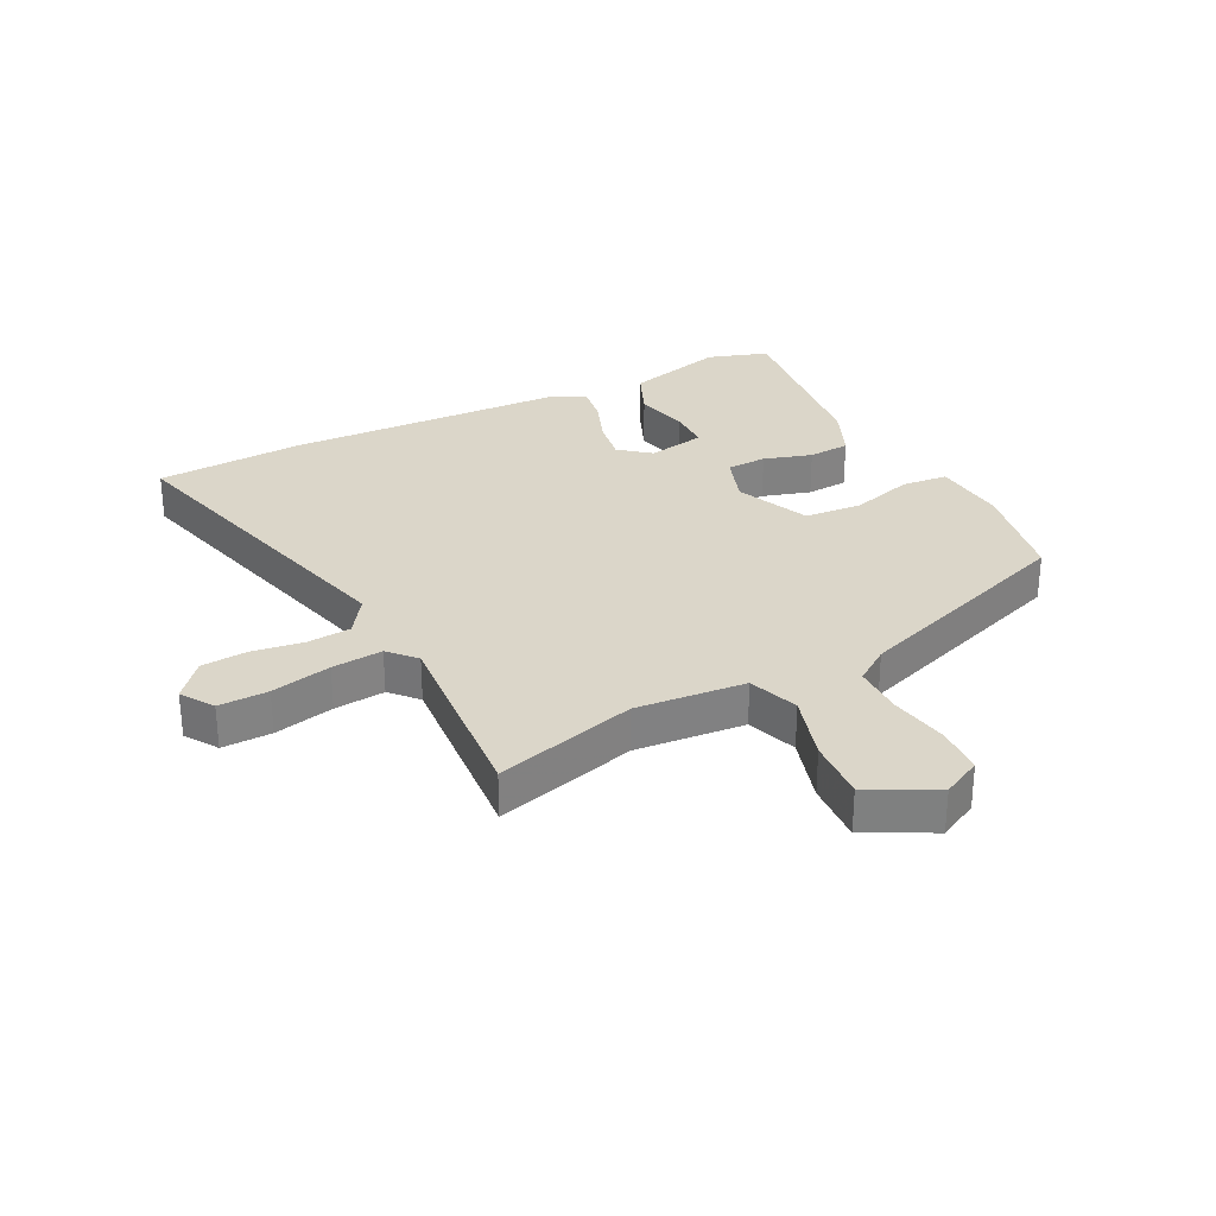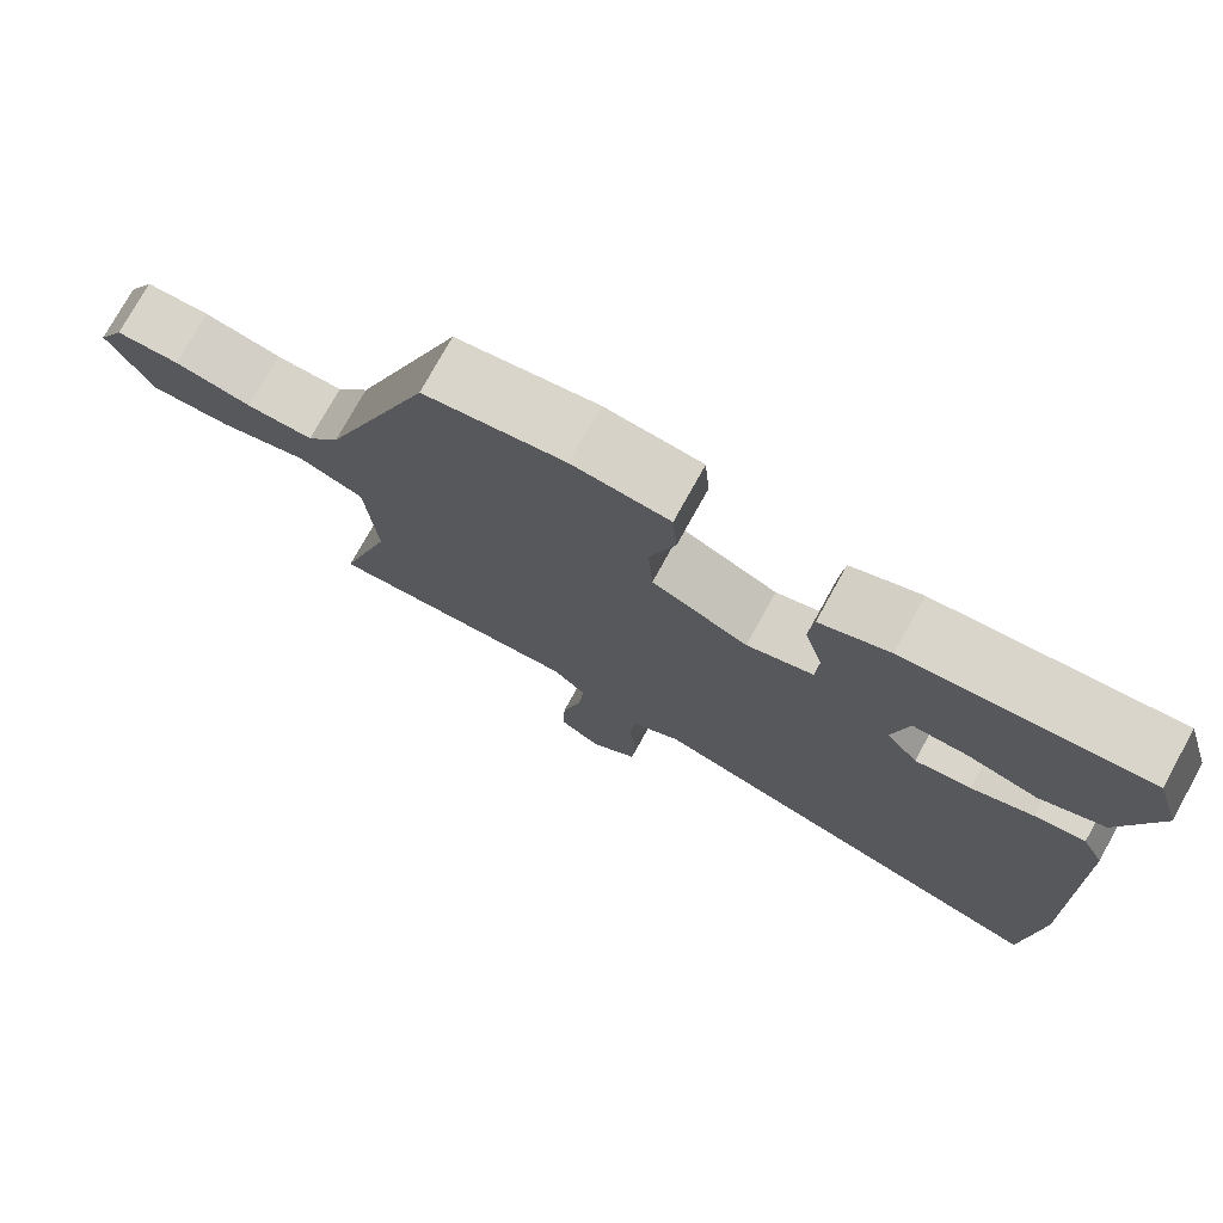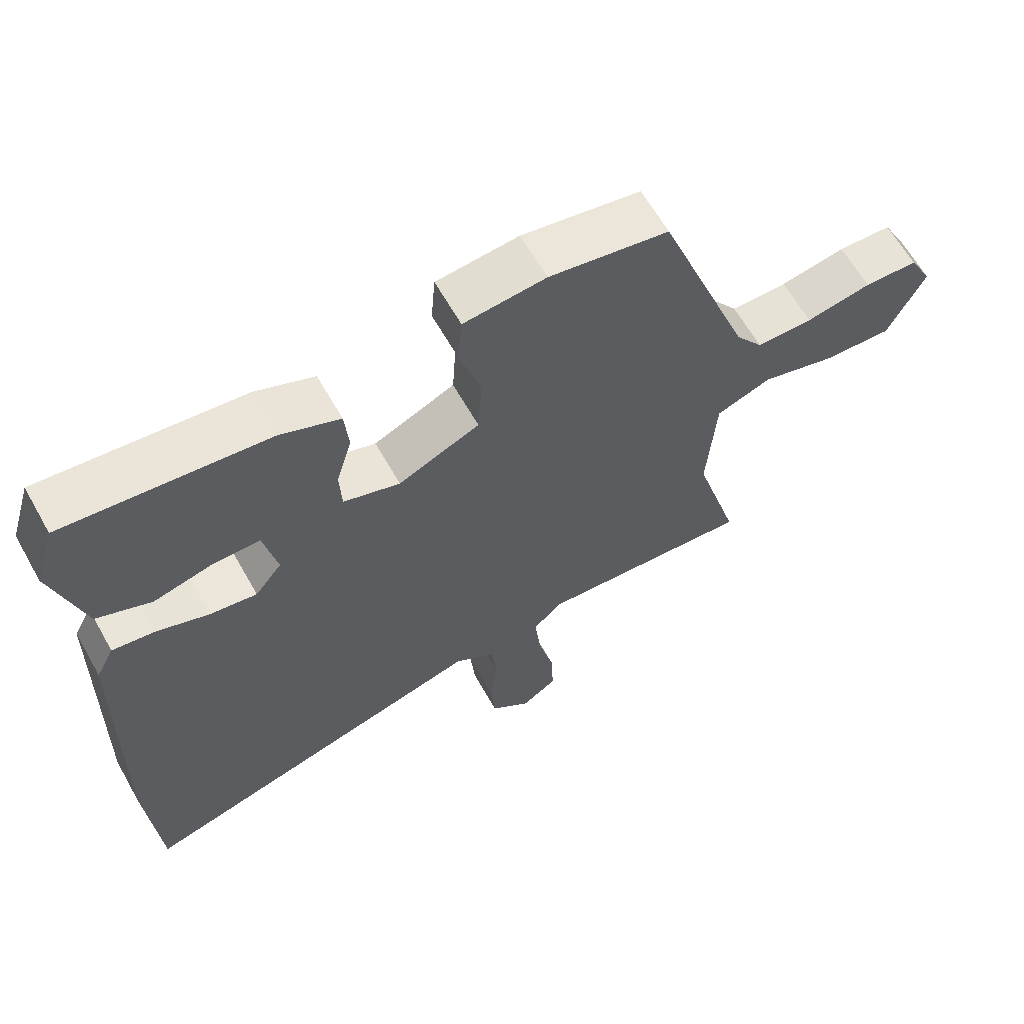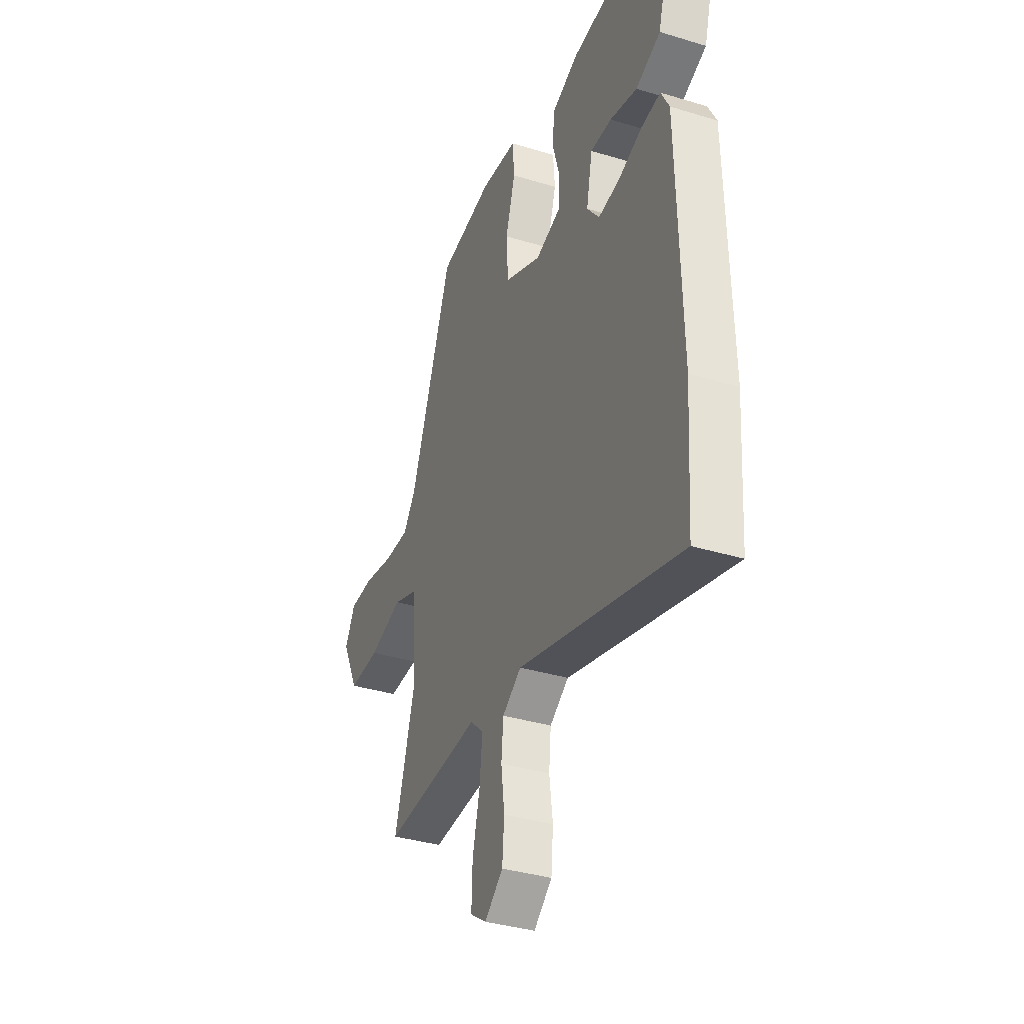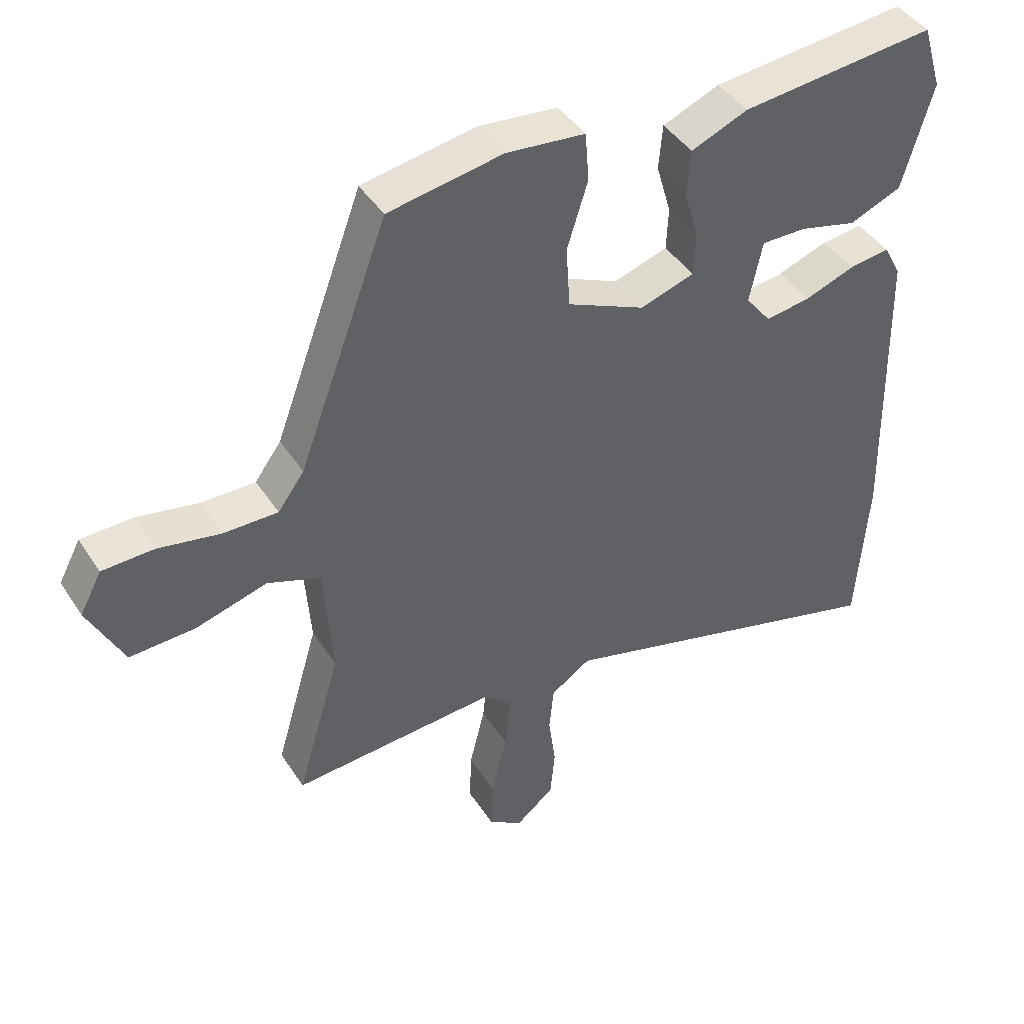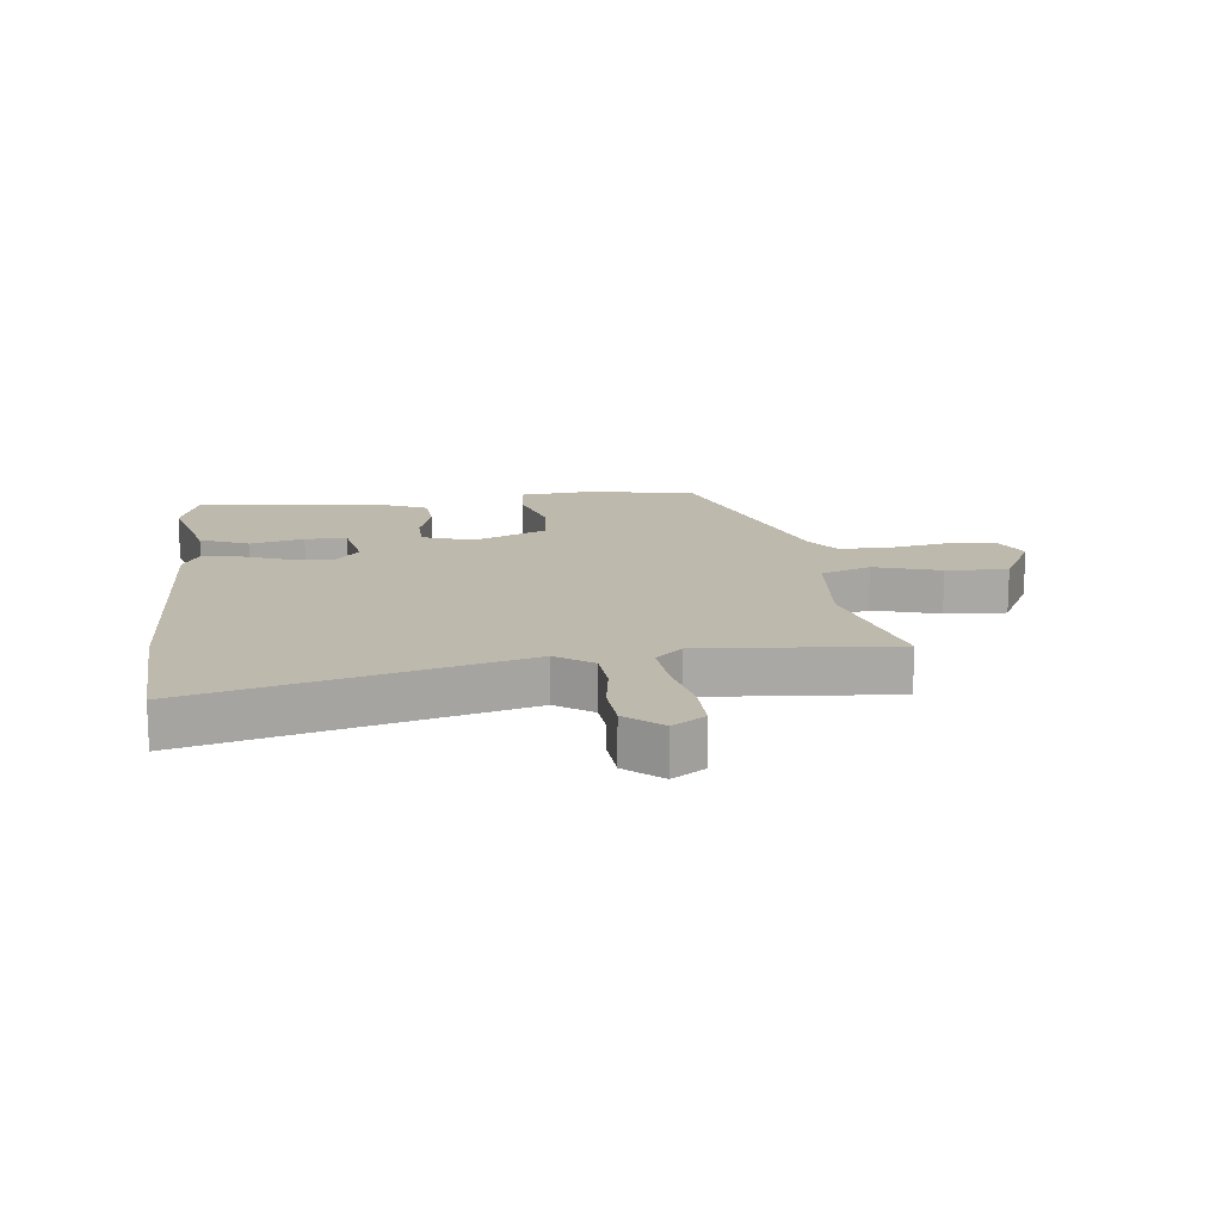
<metadata>
{"format":"obj","ext":"obj","renderer":"f3d","projection":"perspective","resolution":1024,"background":"white","views":[{"elev":30.0,"azim":-116.0,"up":"+Y"},{"elev":75.7,"azim":28.9,"up":"+Z"},{"elev":63.2,"azim":150.6,"up":"+Z"},{"elev":-36.2,"azim":68.3,"up":"+Z"},{"elev":43.2,"azim":-30.6,"up":"+Z"},{"elev":15.3,"azim":174.4,"up":"+Y"}]}
</metadata>
<code>
v -0.548 0.07 -0.493
v -0.48 0.07 -0.261
v -0.493 0.07 -0.08
v -0.575 0.07 -0.049
v -0.686 0.07 -0.08
v -0.788 0.07 -0.084
v -0.843 0.07 0.027
v -0.809 0.07 0.091
v -0.729 0.07 0.093
v -0.632 0.07 0.074
v -0.548 0.07 0.073
v -0.507 0.07 0.129
v -0.368 0.07 0.504
v -0.191 0.07 0.534
v -0.069 0.07 0.521
v -0.063 0.07 0.445
v -0.095 0.07 0.342
v -0.089 0.07 0.246
v 0.032 0.07 0.191
v 0.116 0.07 0.218
v 0.119 0.07 0.284
v 0.096 0.07 0.364
v 0.102 0.07 0.433
v 0.19 0.07 0.469
v 0.492 0.07 0.498
v 0.523 0.07 0.397
v 0.477 0.07 0.234
v 0.396 0.07 0.201
v 0.307 0.07 0.224
v 0.238 0.07 0.225
v 0.218 0.07 0.129
v 0.258 0.07 0.078
v 0.328 0.07 0.088
v 0.406 0.07 0.116
v 0.469 0.07 0.124
v 0.496 0.07 0.072
v 0.507 0.07 -0.395
v 0.49 0.07 -0.641
v -0.042 0.07 -0.492
v -0.104 0.07 -0.533
v -0.111 0.07 -0.605
v -0.1 0.07 -0.689
v -0.107 0.07 -0.766
v -0.167 0.07 -0.815
v -0.22 0.07 -0.779
v -0.217 0.07 -0.697
v -0.193 0.07 -0.598
v -0.184 0.07 -0.514
v -0.227 0.07 -0.473
v -0.548 0 -0.493
v -0.48 0 -0.261
v -0.493 0 -0.08
v -0.575 0 -0.049
v -0.686 0 -0.08
v -0.788 0 -0.084
v -0.843 0 0.027
v -0.809 0 0.091
v -0.729 0 0.093
v -0.632 0 0.074
v -0.548 0 0.073
v -0.507 0 0.129
v -0.368 0 0.504
v -0.191 0 0.534
v -0.069 0 0.521
v -0.063 0 0.445
v -0.095 0 0.342
v -0.089 0 0.246
v 0.032 0 0.191
v 0.116 0 0.218
v 0.119 0 0.284
v 0.096 0 0.364
v 0.102 0 0.433
v 0.19 0 0.469
v 0.492 0 0.498
v 0.523 0 0.397
v 0.477 0 0.234
v 0.396 0 0.201
v 0.307 0 0.224
v 0.238 0 0.225
v 0.218 0 0.129
v 0.258 0 0.078
v 0.328 0 0.088
v 0.406 0 0.116
v 0.469 0 0.124
v 0.496 0 0.072
v 0.507 0 -0.395
v 0.49 0 -0.641
v -0.042 0 -0.492
v -0.104 0 -0.533
v -0.111 0 -0.605
v -0.1 0 -0.689
v -0.107 0 -0.766
v -0.167 0 -0.815
v -0.22 0 -0.779
v -0.217 0 -0.697
v -0.193 0 -0.598
v -0.184 0 -0.514
v -0.227 0 -0.473
f 45 46 47
f 44 45 47
f 43 44 47
f 42 43 47
f 41 42 47
f 40 41 47 48
f 39 40 48 49
f 37 38 39
f 36 37 39
f 35 36 39
f 34 35 39
f 33 34 39
f 32 33 39 49
f 27 28 29
f 26 27 29
f 25 26 29
f 24 25 29
f 23 24 29
f 22 23 29
f 21 22 29
f 21 29 30
f 20 21 30 31
f 15 16 17
f 14 15 17
f 13 14 17
f 12 13 17
f 11 12 17 18
f 8 9 10
f 7 8 10
f 6 7 10
f 5 6 10
f 4 5 10
f 3 4 10 11
f 49 1 2
f 32 49 2
f 31 32 2
f 20 31 2
f 19 20 2
f 18 19 2 3
f 3 11 18
f 96 95 94
f 96 94 93
f 96 93 92
f 96 92 91
f 96 91 90
f 97 96 90 89
f 98 97 89 88
f 88 87 86
f 88 86 85
f 88 85 84
f 88 84 83
f 88 83 82
f 98 88 82 81
f 78 77 76
f 78 76 75
f 78 75 74
f 78 74 73
f 78 73 72
f 78 72 71
f 78 71 70
f 79 78 70
f 80 79 70 69
f 66 65 64
f 66 64 63
f 66 63 62
f 66 62 61
f 67 66 61 60
f 59 58 57
f 59 57 56
f 59 56 55
f 59 55 54
f 59 54 53
f 60 59 53 52
f 51 50 98
f 51 98 81
f 51 81 80
f 51 80 69
f 51 69 68
f 52 51 68 67
f 67 60 52
f 1 50 51 2
f 2 51 52 3
f 3 52 53 4
f 4 53 54 5
f 5 54 55 6
f 6 55 56 7
f 7 56 57 8
f 8 57 58 9
f 9 58 59 10
f 10 59 60 11
f 11 60 61 12
f 12 61 62 13
f 13 62 63 14
f 14 63 64 15
f 15 64 65 16
f 16 65 66 17
f 17 66 67 18
f 18 67 68 19
f 19 68 69 20
f 20 69 70 21
f 21 70 71 22
f 22 71 72 23
f 23 72 73 24
f 24 73 74 25
f 25 74 75 26
f 26 75 76 27
f 27 76 77 28
f 28 77 78 29
f 29 78 79 30
f 30 79 80 31
f 31 80 81 32
f 32 81 82 33
f 33 82 83 34
f 34 83 84 35
f 35 84 85 36
f 36 85 86 37
f 37 86 87 38
f 38 87 88 39
f 39 88 89 40
f 40 89 90 41
f 41 90 91 42
f 42 91 92 43
f 43 92 93 44
f 44 93 94 45
f 45 94 95 46
f 46 95 96 47
f 47 96 97 48
f 48 97 98 49
f 49 98 50 1

</code>
